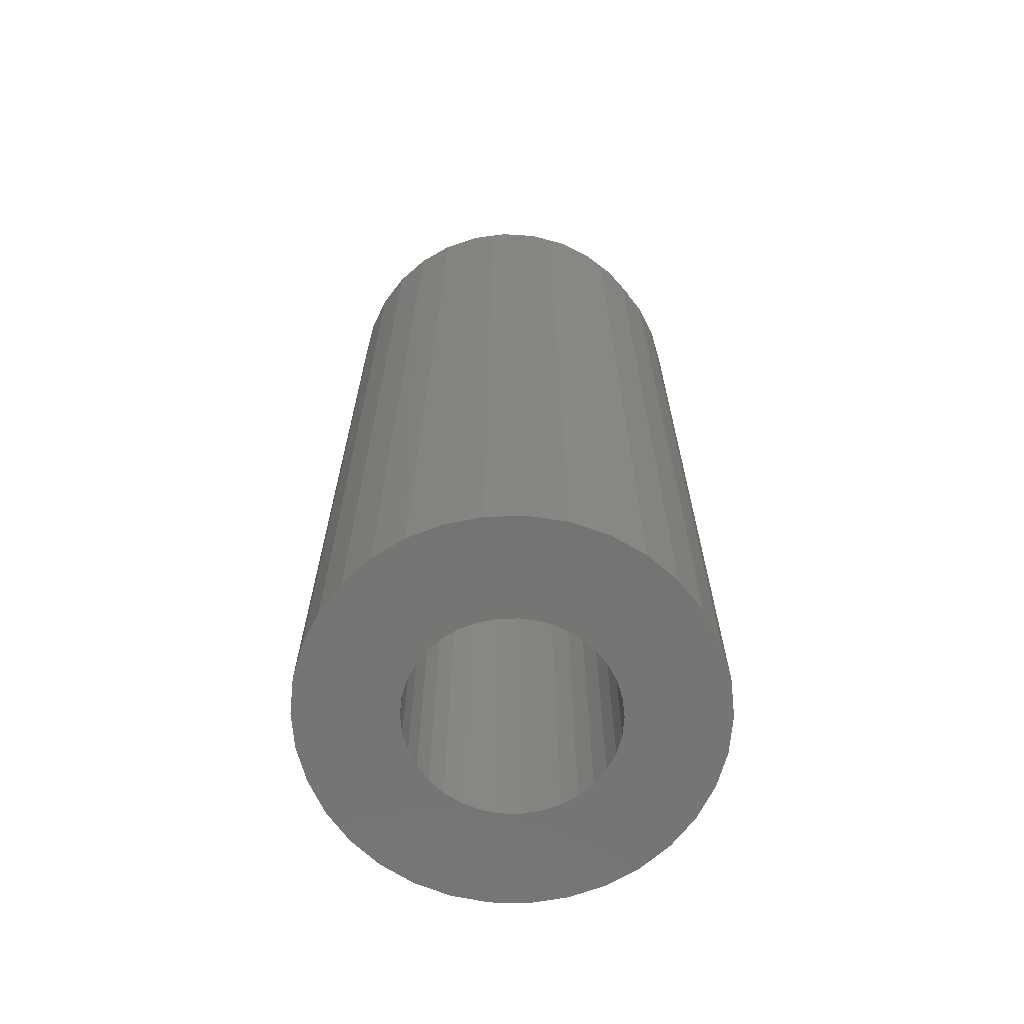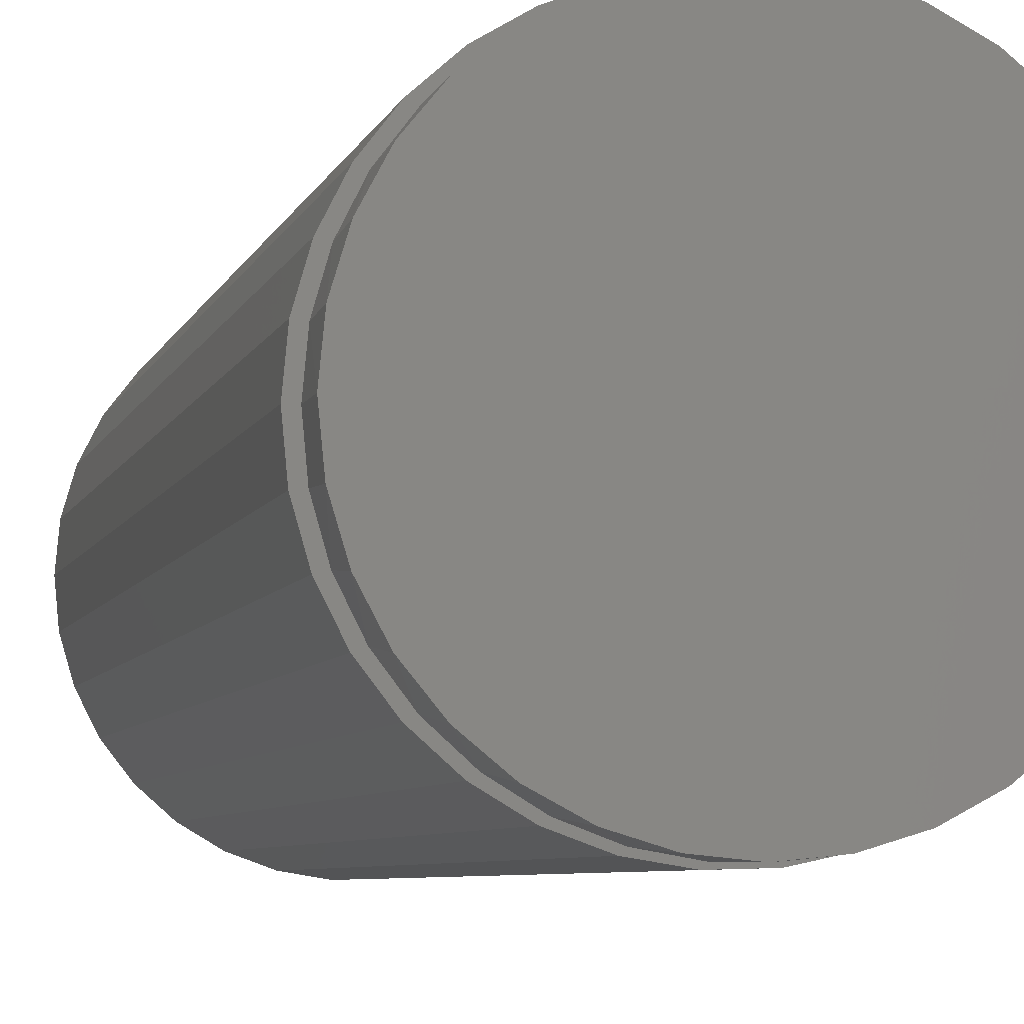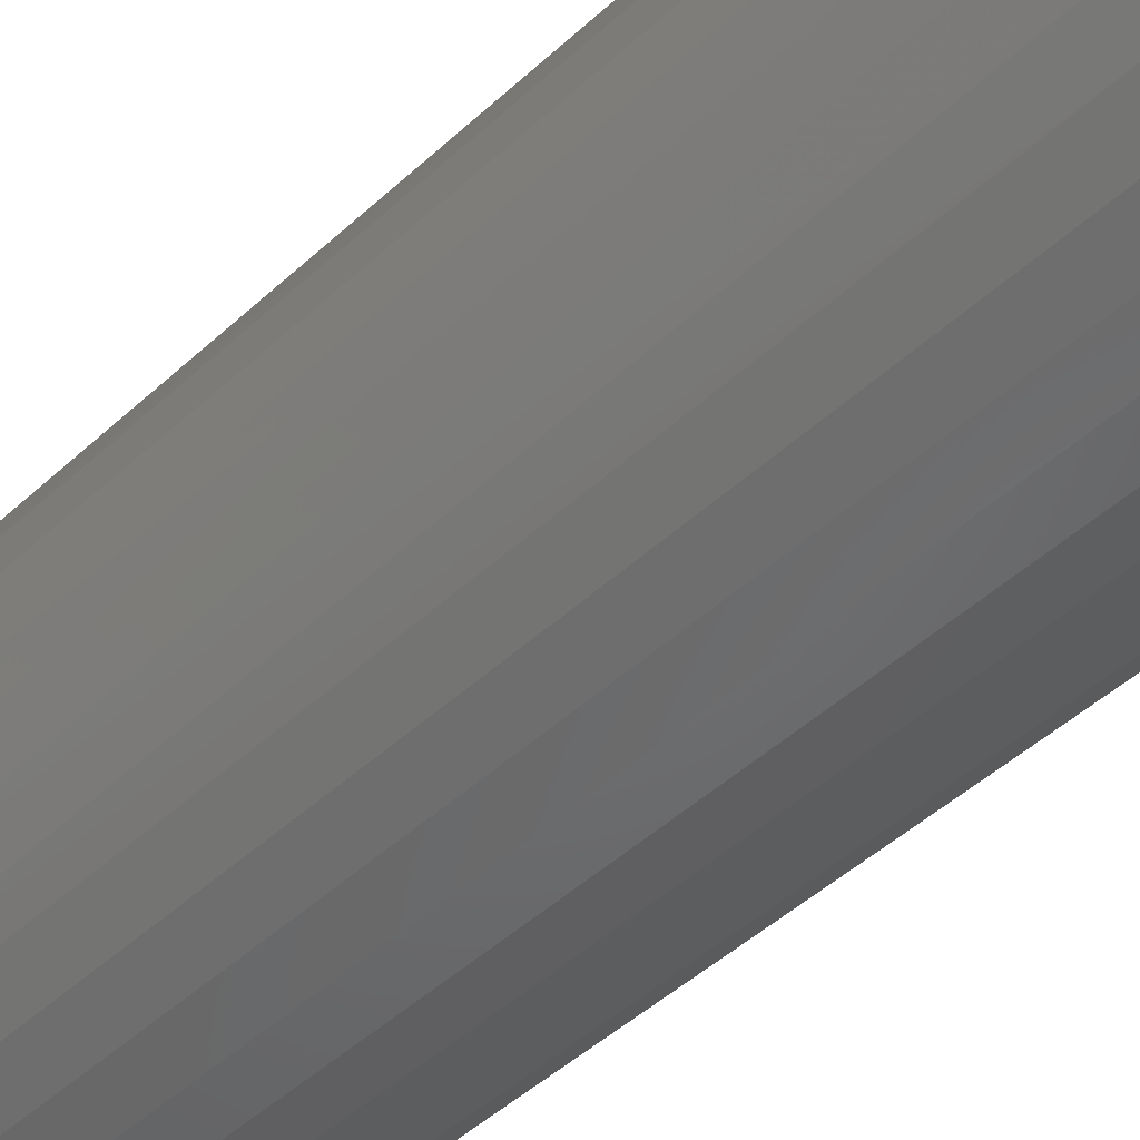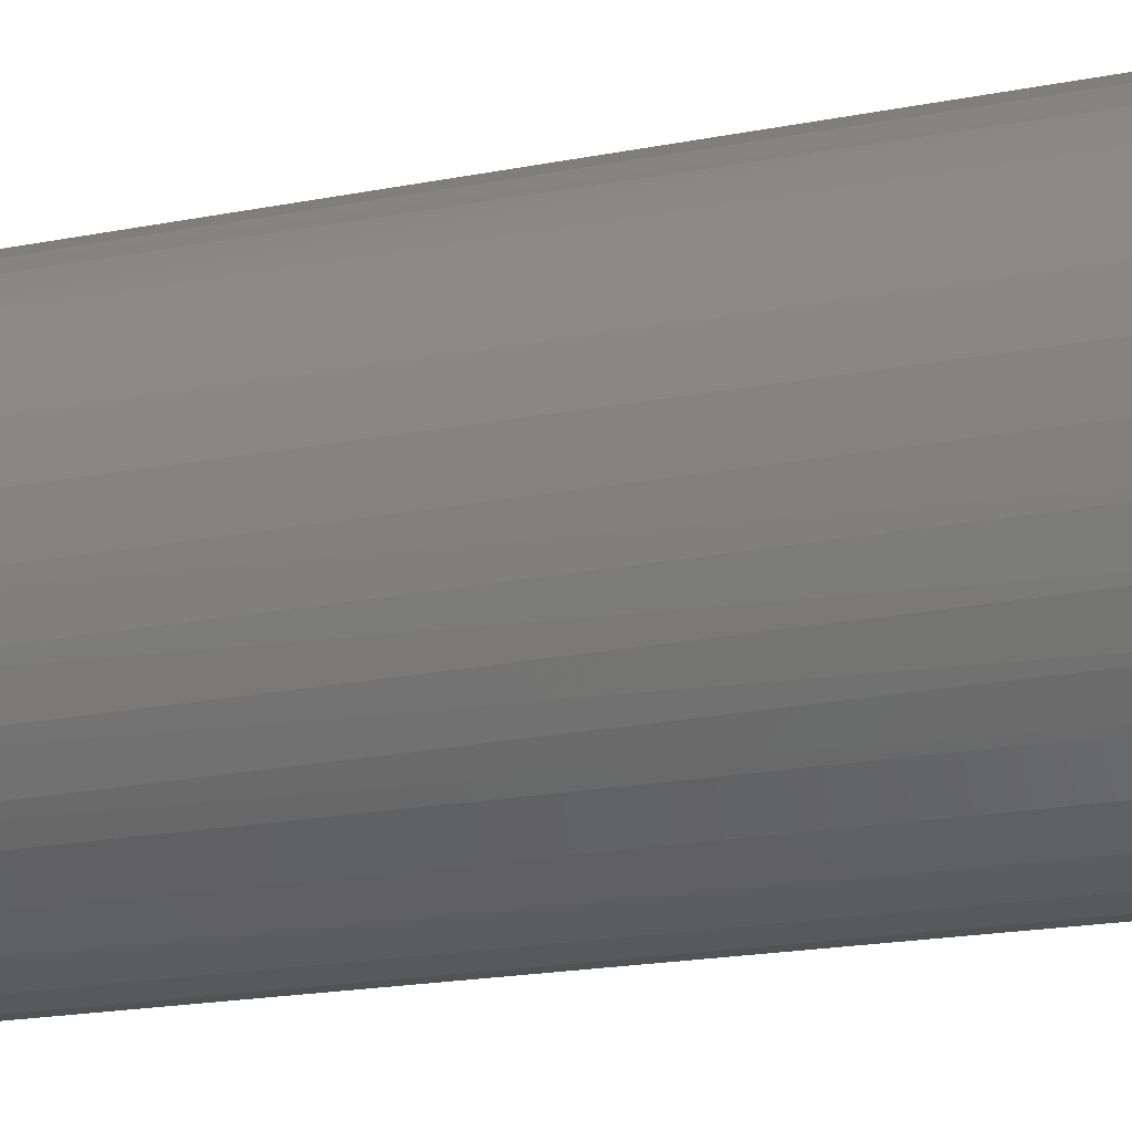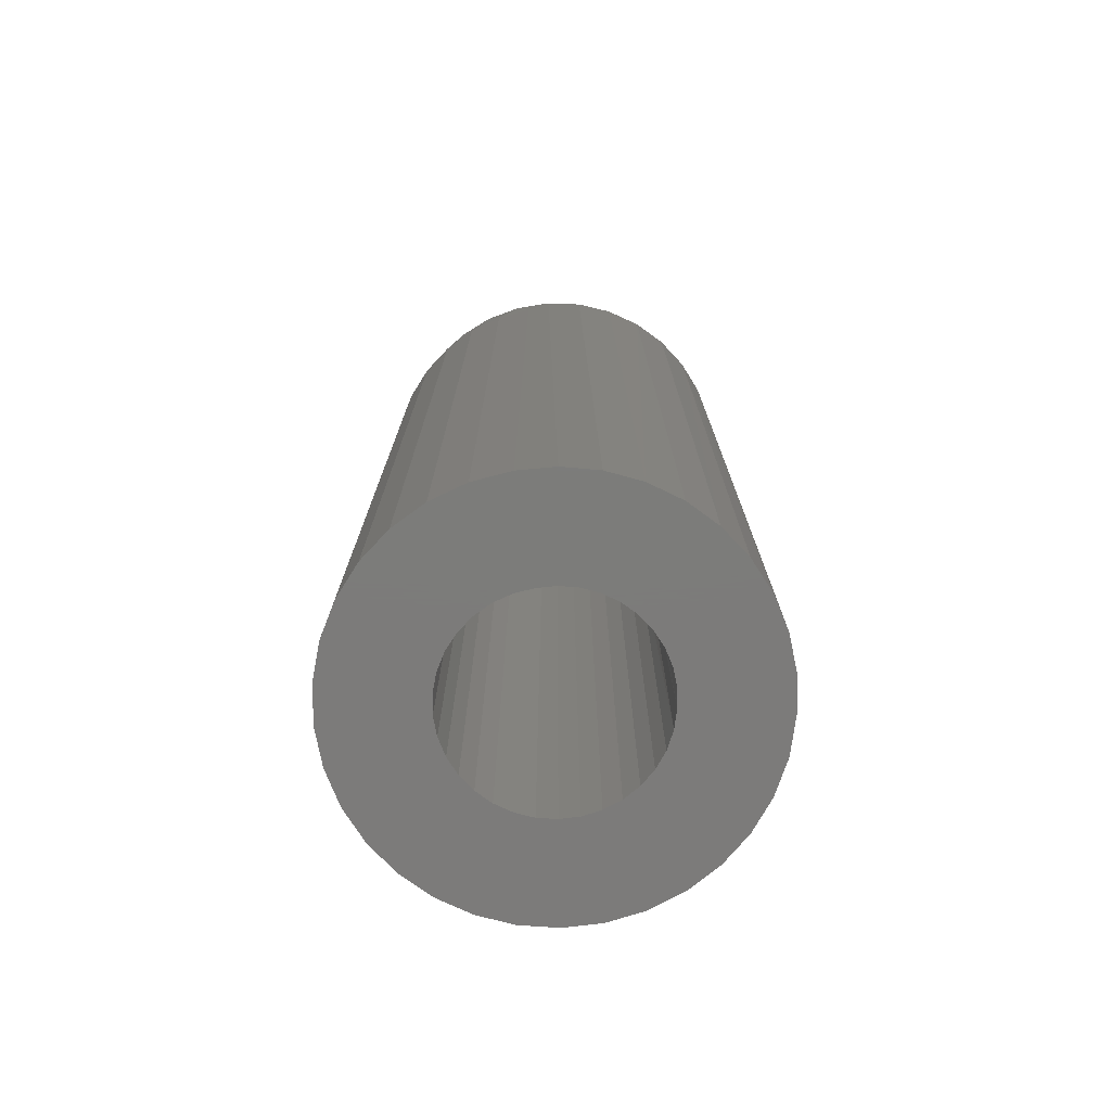
<metadata>
{"format":"stl","ext":"stl","renderer":"f3d","projection":"perspective","resolution":1024,"background":"white","views":[{"elev":-66.9,"azim":148.2,"up":"+Z"},{"elev":-5.7,"azim":-12.8,"up":"+Y"},{"elev":-47.9,"azim":135.8,"up":"+Y"},{"elev":-18.9,"azim":110.6,"up":"+Y"},{"elev":-75.1,"azim":48.5,"up":"+Z"}]}
</metadata>
<code>
# stl→obj: 224 verts, 444 faces
v -0.05646 0.05465 0
v -0.1452 0.05792 0
v -0.04518 0.06458 0
v -0.06568 -0.04278 0
v -0.05646 -0.05465 0
v -0.1452 -0.05792 0
v -0.04518 -0.06458 0
v 0.151 0.05522 0
v 0.06309 0.05176 0
v 0.05264 0.06134 0
v 0.0716 0.04043 0
v 0.01179 -0.07912 0
v 0.1386 -0.08055 0
v 0.1219 -0.1032 0
v 0.1013 -0.1225 0
v 0.07667 -0.1389 0
v 0.04941 -0.1505 0
v 0.02047 -0.1568 0
v -0.00913 -0.1575 0
v -0.003232 -0.07962 0
v 0.01179 0.07912 0
v -0.003232 0.07962 0
v 0.02047 0.1568 0
v 0.04941 0.1505 0
v 0.07667 0.1389 0
v 0.1013 0.1225 0
v 0.1219 0.1032 0
v 0.1386 0.08055 0
v -0.1318 0.08433 0
v -0.1138 0.1078 0
v -0.0916 0.1274 0
v -0.06617 0.1426 0
v -0.03835 0.1527 0
v -0.00913 0.1575 0
v -0.01808 0.07729 0
v -0.03223 0.07222 0
v -0.1318 -0.08433 0
v -0.03223 -0.07222 0
v -0.01808 -0.07729 0
v -0.1138 -0.1078 0
v -0.03835 -0.1527 0
v -0.06617 -0.1426 0
v -0.0916 -0.1274 0
v 0.04023 0.06982 0
v 0.02645 0.07581 0
v 0.02645 -0.07581 0
v 0.04023 -0.06982 0
v 0.05264 -0.06134 0
v 0.06309 -0.05176 0
v 0.151 -0.05522 0
v -0.06568 0.04278 0
v -0.07251 0.0294 0
v -0.1535 0.02948 0
v -0.07671 0.01496 0
v -0.1562 1.934e-17 0
v -0.07812 9.769e-18 0
v -0.07671 -0.01496 0
v -0.1535 -0.02948 0
v -0.07251 -0.0294 0
v 0.08306 0 0
v 0.08176 0.01411 0
v 0.1612 0 0
v 0.07789 0.02774 0
v 0.1586 0.02808 0
v 0.07789 -0.02774 0
v 0.08176 -0.01411 0
v 0.1586 -0.02808 0
v 0.0716 -0.04043 0
v 0.07719 -0.02949 0.6719
v 0.08158 -0.01503 0.6719
v 0.07007 -0.04281 0.6719
v 0.04023 -0.06982 0.6406
v 0.04881 -0.06407 0.6719
v 0.05264 -0.06134 0.6406
v 0.03549 -0.07119 0.6719
v 0.0273 -0.07406 0.6406
v 0.02104 -0.07558 0.6719
v 0.0133 -0.07671 0.6406
v 0.006003 -0.07706 0.6719
v -0.0009363 -0.07674 0.6406
v -0.00903 -0.07558 0.6719
v -0.01494 -0.07416 0.6406
v -0.02348 -0.07119 0.6719
v -0.02823 -0.06903 0.6406
v -0.03681 -0.06407 0.6719
v -0.04035 -0.06156 0.6406
v -0.04848 -0.05449 0.6719
v -0.05088 -0.05198 0.6406
v -0.05807 -0.04281 0.6719
v -0.05948 -0.04062 0.6406
v -0.06519 -0.02949 0.6719
v -0.06583 -0.02788 0.6406
v -0.06957 -0.01503 0.6719
v 0.06049 -0.05449 0.6719
v 0.08306 2.756e-17 0.6719
v -0.06974 -0.01418 0.6406
v -0.07105 4.366e-17 0.6406
v -0.07105 9.436e-18 0.6719
v 0.06049 0.05449 0.6719
v 0.04881 0.06407 0.6719
v 0.05264 0.06134 0.6406
v 0.04056 0.06887 0.6406
v -0.06583 0.02788 0.6406
v -0.06519 0.02949 0.6719
v -0.06957 0.01503 0.6719
v -0.05948 0.04062 0.6406
v -0.05807 0.04281 0.6719
v -0.05088 0.05198 0.6406
v -0.04848 0.05449 0.6719
v -0.04035 0.06156 0.6406
v -0.03681 0.06407 0.6719
v -0.02823 0.06903 0.6406
v -0.02348 0.07119 0.6719
v -0.01494 0.07416 0.6406
v -0.00903 0.07558 0.6719
v -0.0009363 0.07674 0.6406
v 0.006003 0.07706 0.6719
v 0.0133 0.07671 0.6406
v 0.02104 0.07558 0.6719
v 0.0273 0.07406 0.6406
v 0.03549 0.07119 0.6719
v 0.07007 0.04281 0.6719
v 0.07719 0.02949 0.6719
v 0.08158 0.01503 0.6719
v -0.06974 0.01418 0.6406
v -0.01808 -0.07729 0.6406
v -0.003232 -0.07962 0.6406
v 0.01179 -0.07912 0.6406
v 0.02645 -0.07581 0.6406
v -0.03223 -0.07222 0.6406
v -0.04518 -0.06458 0.6406
v -0.05646 -0.05465 0.6406
v -0.06568 -0.04278 0.6406
v -0.07251 -0.0294 0.6406
v -0.07671 -0.01496 0.6406
v -0.07812 9.769e-18 0.6406
v -0.04518 0.06458 0.6406
v -0.05646 0.05465 0.6406
v -0.06568 0.04278 0.6406
v -0.07251 0.0294 0.6406
v -0.07671 0.01496 0.6406
v -0.03223 0.07222 0.6406
v -0.01808 0.07729 0.6406
v -0.003232 0.07962 0.6406
v 0.01179 0.07912 0.6406
v 0.02645 0.07581 0.6406
v -0.1562 1.934e-17 0.7188
v -0.1535 0.02948 0.7188
v -0.1452 0.05792 0.7188
v -0.1318 0.08433 0.7188
v -0.1138 0.1078 0.7188
v -0.0916 0.1274 0.7188
v -0.06617 0.1426 0.7188
v -0.03835 0.1527 0.7188
v -0.00913 0.1575 0.7188
v 0.02047 0.1568 0.7188
v 0.04941 0.1505 0.7188
v 0.077 0.138 0.7188
v 0.1013 0.1225 0.7188
v 0.1013 -0.1225 0.7188
v 0.07667 -0.1389 0.7188
v 0.04941 -0.1505 0.7188
v 0.02047 -0.1568 0.7188
v -0.00913 -0.1575 0.7188
v -0.03835 -0.1527 0.7188
v -0.06617 -0.1426 0.7188
v -0.0916 -0.1274 0.7188
v -0.1138 -0.1078 0.7188
v -0.1318 -0.08433 0.7188
v -0.1452 -0.05792 0.7188
v -0.1535 -0.02948 0.7188
v 0.05026 -0.1487 0.7188
v 0.02199 -0.1544 0.7188
v -0.006834 -0.1546 0.7188
v -0.006834 0.1546 0.7188
v -0.03521 0.1496 0.7188
v -0.06217 0.1394 0.7188
v -0.08677 0.1244 0.7188
v -0.1082 0.1051 0.7188
v -0.1256 0.08217 0.7188
v -0.1386 0.0564 0.7188
v -0.1465 0.0287 0.7188
v -0.1492 1.9e-17 0.7188
v -0.1465 -0.0287 0.7188
v -0.1386 -0.0564 0.7188
v -0.1256 -0.08217 0.7188
v -0.1082 -0.1051 0.7188
v -0.08677 -0.1244 0.7188
v -0.06217 -0.1394 0.7188
v -0.03521 -0.1496 0.7188
v 0.02199 0.1544 0.7188
v 0.05026 0.1487 0.7188
v -0.1462 0.03027 0.75
v -0.1374 0.05939 0.75
v -0.123 0.08621 0.75
v -0.1037 0.1097 0.75
v -0.08021 0.129 0.75
v -0.05338 0.1434 0.75
v -0.02427 0.1522 0.75
v 0.006003 0.1552 0.75
v 0.03628 0.1522 0.75
v 0.06539 0.1434 0.75
v 0.09222 0.129 0.75
v 0.1157 0.1097 0.75
v 0.135 0.08621 0.75
v 0.1494 0.05939 0.75
v 0.1582 0.03027 0.75
v -0.1492 1.9e-17 0.75
v 0.1612 0 0.75
v 0.1582 -0.03027 0.75
v 0.1494 -0.05939 0.75
v 0.135 -0.08621 0.75
v 0.09222 -0.129 0.75
v 0.06539 -0.1434 0.75
v 0.03628 -0.1522 0.75
v 0.006003 -0.1552 0.75
v -0.02427 -0.1522 0.75
v -0.05338 -0.1434 0.75
v -0.08021 -0.129 0.75
v -0.1037 -0.1097 0.75
v -0.123 -0.08621 0.75
v -0.1374 -0.05939 0.75
v -0.1462 -0.03027 0.75
v 0.1157 -0.1097 0.75
f 1 2 3
f 4 5 6
f 6 5 7
f 8 9 10
f 11 9 8
f 12 13 14
f 12 14 15
f 12 15 16
f 12 16 17
f 12 17 18
f 12 18 19
f 12 19 20
f 21 22 23
f 21 23 24
f 21 24 25
f 21 25 26
f 21 26 27
f 21 27 28
f 22 29 30
f 22 30 31
f 22 31 32
f 22 32 33
f 22 33 34
f 22 34 23
f 29 22 35
f 29 35 36
f 29 36 3
f 29 3 2
f 37 6 7
f 37 7 38
f 37 38 39
f 37 39 20
f 37 20 40
f 20 19 41
f 20 41 42
f 20 42 43
f 20 43 40
f 28 8 10
f 28 10 44
f 28 44 45
f 28 45 21
f 13 12 46
f 13 46 47
f 13 47 48
f 13 48 49
f 13 49 50
f 1 51 2
f 2 51 52
f 2 52 53
f 53 52 54
f 53 54 55
f 54 56 55
f 55 56 57
f 55 57 58
f 57 59 58
f 58 59 4
f 58 4 6
f 60 61 62
f 62 61 63
f 62 63 64
f 64 63 11
f 64 11 8
f 65 66 67
f 67 66 60
f 67 60 62
f 49 68 50
f 50 68 65
f 50 65 67
f 65 69 70
f 69 65 68
f 68 71 69
f 71 68 49
f 72 73 74
f 72 75 73
f 75 72 76
f 76 77 75
f 77 76 78
f 78 79 77
f 80 79 78
f 81 79 80
f 82 81 80
f 83 81 82
f 84 83 82
f 85 83 84
f 86 85 84
f 87 85 86
f 88 87 86
f 89 87 88
f 90 89 88
f 91 89 90
f 92 91 90
f 93 91 92
f 94 71 49
f 94 49 48
f 94 48 74
f 94 74 73
f 65 70 66
f 66 70 95
f 66 95 60
f 92 96 93
f 93 96 97
f 93 97 98
f 99 100 101
f 100 102 101
f 103 104 105
f 104 103 106
f 106 107 104
f 107 106 108
f 108 109 107
f 109 108 110
f 110 111 109
f 111 110 112
f 112 113 111
f 113 112 114
f 114 115 113
f 115 114 116
f 116 117 115
f 117 116 118
f 118 119 117
f 120 119 118
f 121 119 120
f 102 121 120
f 100 121 102
f 11 122 9
f 123 122 11
f 63 123 11
f 124 123 63
f 122 99 9
f 9 99 101
f 9 101 10
f 103 105 125
f 125 105 98
f 125 98 97
f 63 61 124
f 124 61 60
f 124 60 95
f 38 126 39
f 39 126 127
f 39 127 20
f 20 127 128
f 20 128 12
f 12 128 129
f 12 129 46
f 46 129 72
f 46 72 47
f 47 72 74
f 47 74 48
f 126 38 130
f 130 38 7
f 130 7 131
f 131 7 5
f 131 5 132
f 132 5 4
f 132 4 133
f 133 4 59
f 133 59 134
f 134 59 57
f 134 57 135
f 135 57 56
f 135 56 136
f 36 137 3
f 3 137 138
f 3 138 1
f 1 138 139
f 1 139 51
f 51 139 140
f 51 140 52
f 52 140 141
f 52 141 54
f 54 141 136
f 54 136 56
f 137 36 142
f 142 36 35
f 142 35 143
f 143 35 22
f 143 22 144
f 144 22 21
f 144 21 145
f 145 21 45
f 145 45 146
f 146 45 44
f 146 44 102
f 102 44 10
f 102 10 101
f 70 124 95
f 123 124 70
f 69 123 70
f 122 123 69
f 71 122 69
f 99 122 71
f 94 99 71
f 89 107 87
f 104 107 89
f 91 104 89
f 105 104 91
f 93 105 91
f 105 93 98
f 107 109 87
f 87 109 111
f 87 111 85
f 85 111 113
f 85 113 83
f 83 113 115
f 83 115 81
f 81 115 117
f 81 117 79
f 79 117 119
f 79 119 77
f 77 119 121
f 77 121 75
f 75 121 100
f 75 100 73
f 73 100 99
f 73 99 94
f 76 72 129
f 78 76 129
f 128 80 78
f 78 129 128
f 143 144 145
f 116 143 145
f 143 116 114
f 114 142 143
f 142 114 112
f 112 137 142
f 110 137 112
f 138 137 110
f 108 138 110
f 139 138 108
f 106 139 108
f 140 139 106
f 103 140 106
f 141 140 103
f 125 141 103
f 96 135 97
f 135 96 92
f 92 134 135
f 134 92 90
f 90 133 134
f 133 90 88
f 88 132 133
f 132 88 86
f 86 131 132
f 131 86 84
f 84 130 131
f 82 130 84
f 126 130 82
f 80 126 82
f 127 126 80
f 128 127 80
f 118 116 145
f 146 118 145
f 120 118 146
f 102 120 146
f 136 141 125
f 136 125 97
f 136 97 135
f 55 147 53
f 53 147 148
f 53 148 2
f 2 148 149
f 2 149 29
f 29 149 150
f 29 150 30
f 30 150 151
f 30 151 31
f 31 151 152
f 31 152 32
f 32 152 153
f 32 153 33
f 33 153 154
f 33 154 34
f 34 154 155
f 34 155 23
f 23 155 156
f 23 156 24
f 24 156 157
f 24 157 25
f 25 157 158
f 25 158 26
f 26 158 159
f 15 160 16
f 16 160 161
f 16 161 17
f 17 161 162
f 17 162 18
f 18 162 163
f 18 163 19
f 19 163 164
f 19 164 41
f 41 164 165
f 41 165 42
f 42 165 166
f 42 166 43
f 43 166 167
f 43 167 40
f 40 167 168
f 40 168 37
f 37 168 169
f 37 169 6
f 6 169 170
f 6 170 58
f 58 170 171
f 58 171 55
f 55 171 147
f 172 162 161
f 162 172 173
f 162 173 163
f 163 173 174
f 163 174 164
f 154 175 155
f 176 175 154
f 154 153 176
f 176 153 177
f 177 153 152
f 177 152 178
f 178 152 151
f 178 151 179
f 179 151 150
f 179 150 180
f 180 150 149
f 180 149 181
f 181 149 148
f 181 148 182
f 183 171 184
f 185 184 171
f 171 170 185
f 186 185 170
f 170 169 186
f 187 186 169
f 169 168 187
f 188 187 168
f 168 167 188
f 189 188 167
f 167 166 189
f 190 189 166
f 166 165 190
f 190 165 174
f 174 165 164
f 156 155 175
f 156 175 191
f 156 191 157
f 191 192 157
f 157 192 158
f 147 171 183
f 147 183 182
f 147 182 148
f 193 194 181
f 180 181 194
f 194 195 180
f 179 180 195
f 195 196 179
f 178 179 196
f 196 197 178
f 177 178 197
f 197 198 177
f 176 177 198
f 198 199 176
f 175 176 199
f 199 200 175
f 191 175 200
f 200 201 191
f 191 201 192
f 192 201 202
f 192 202 158
f 158 202 203
f 27 204 205
f 27 205 28
f 28 205 206
f 28 206 8
f 8 206 207
f 159 158 203
f 159 203 204
f 159 204 27
f 159 27 26
f 183 208 182
f 182 208 193
f 182 193 181
f 209 62 207
f 207 62 64
f 207 64 8
f 210 211 50
f 13 50 211
f 211 212 13
f 14 13 212
f 160 213 161
f 213 214 161
f 172 161 214
f 214 215 172
f 173 172 215
f 215 216 173
f 173 216 174
f 174 216 217
f 174 217 190
f 190 217 218
f 190 218 189
f 189 218 219
f 189 219 188
f 188 219 220
f 188 220 187
f 187 220 221
f 187 221 186
f 186 221 222
f 186 222 185
f 185 222 223
f 224 213 160
f 224 160 15
f 224 15 14
f 224 14 212
f 62 209 67
f 67 209 210
f 67 210 50
f 208 183 223
f 223 183 184
f 223 184 185
f 199 201 200
f 201 199 198
f 201 198 202
f 214 217 215
f 215 217 216
f 202 198 203
f 203 198 197
f 203 197 204
f 204 197 196
f 204 196 205
f 205 196 195
f 205 195 206
f 206 195 194
f 206 194 207
f 207 194 193
f 207 193 209
f 209 193 208
f 209 208 210
f 210 208 223
f 210 223 211
f 211 223 222
f 211 222 212
f 212 222 221
f 212 221 224
f 224 221 220
f 224 220 213
f 213 220 219
f 213 219 214
f 214 219 218
f 214 218 217

</code>
